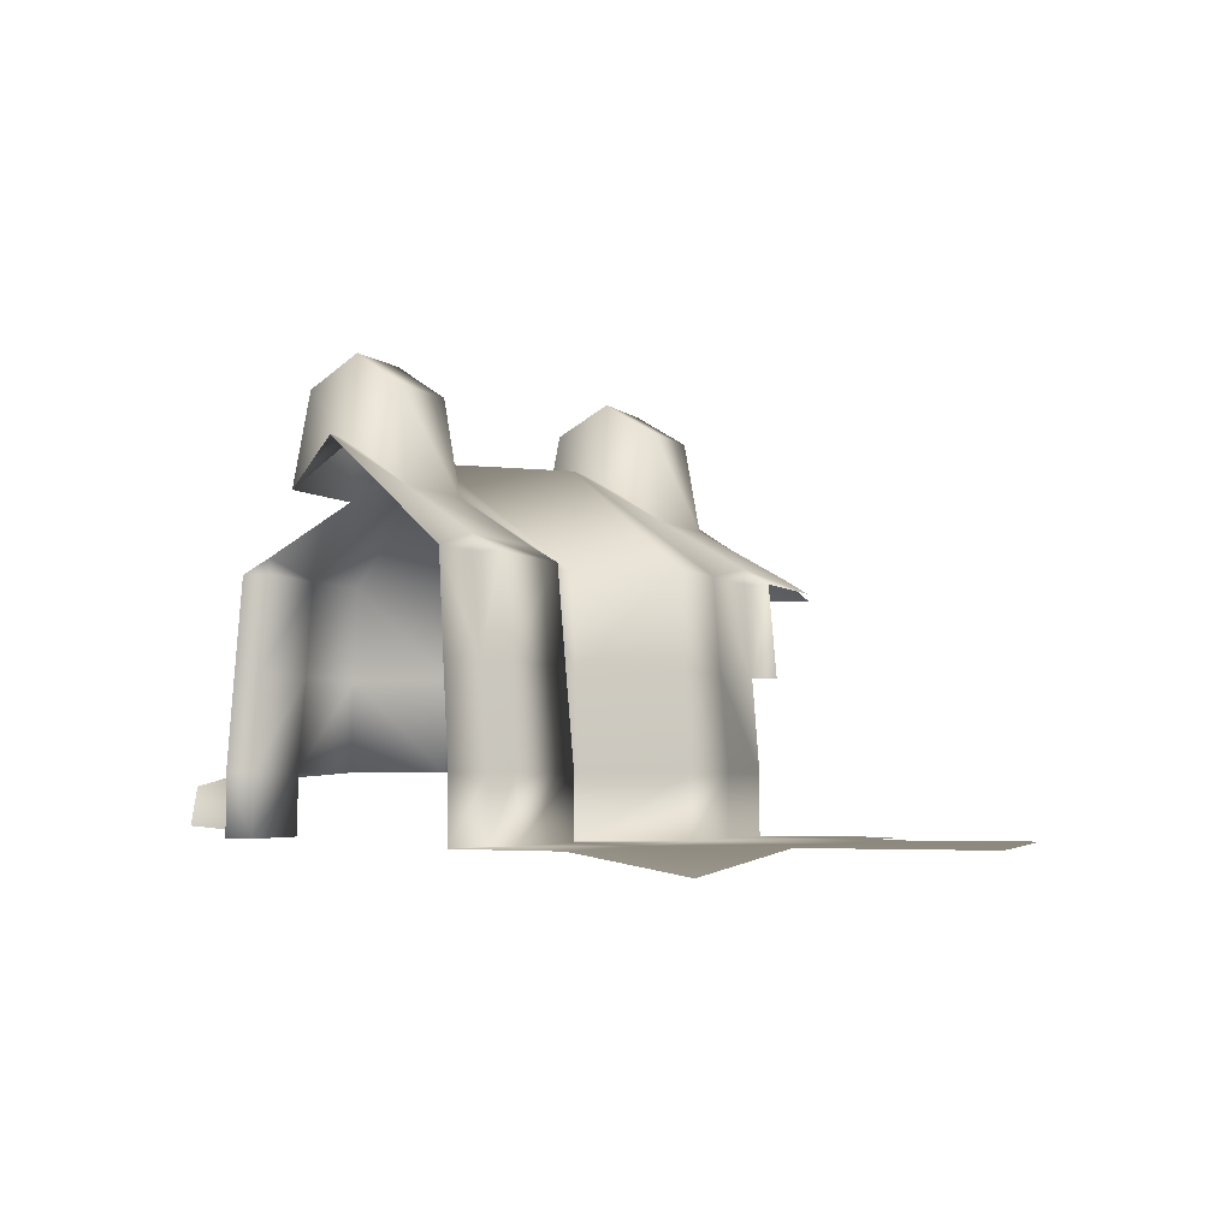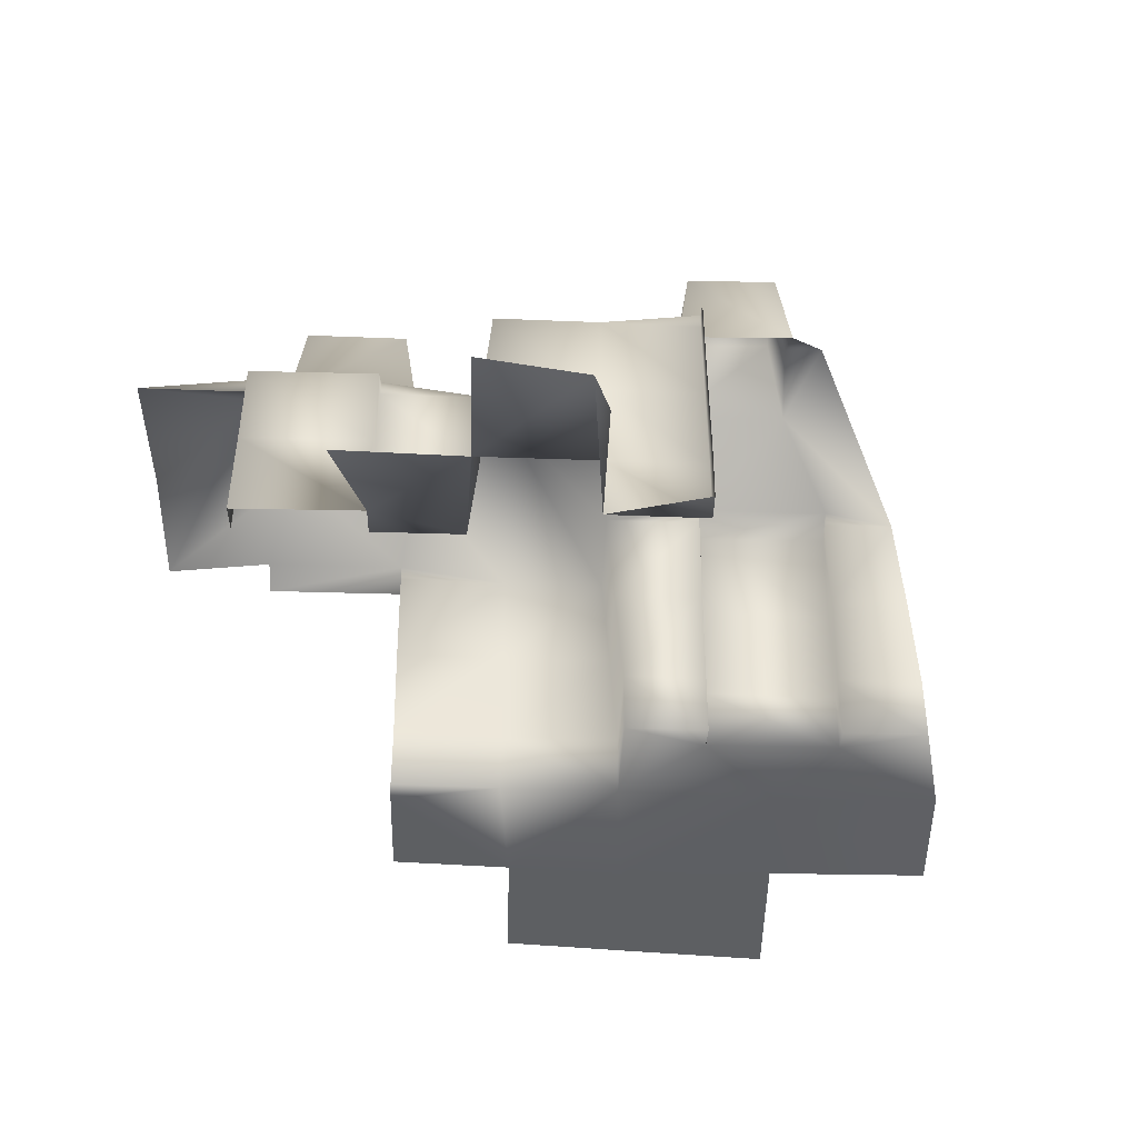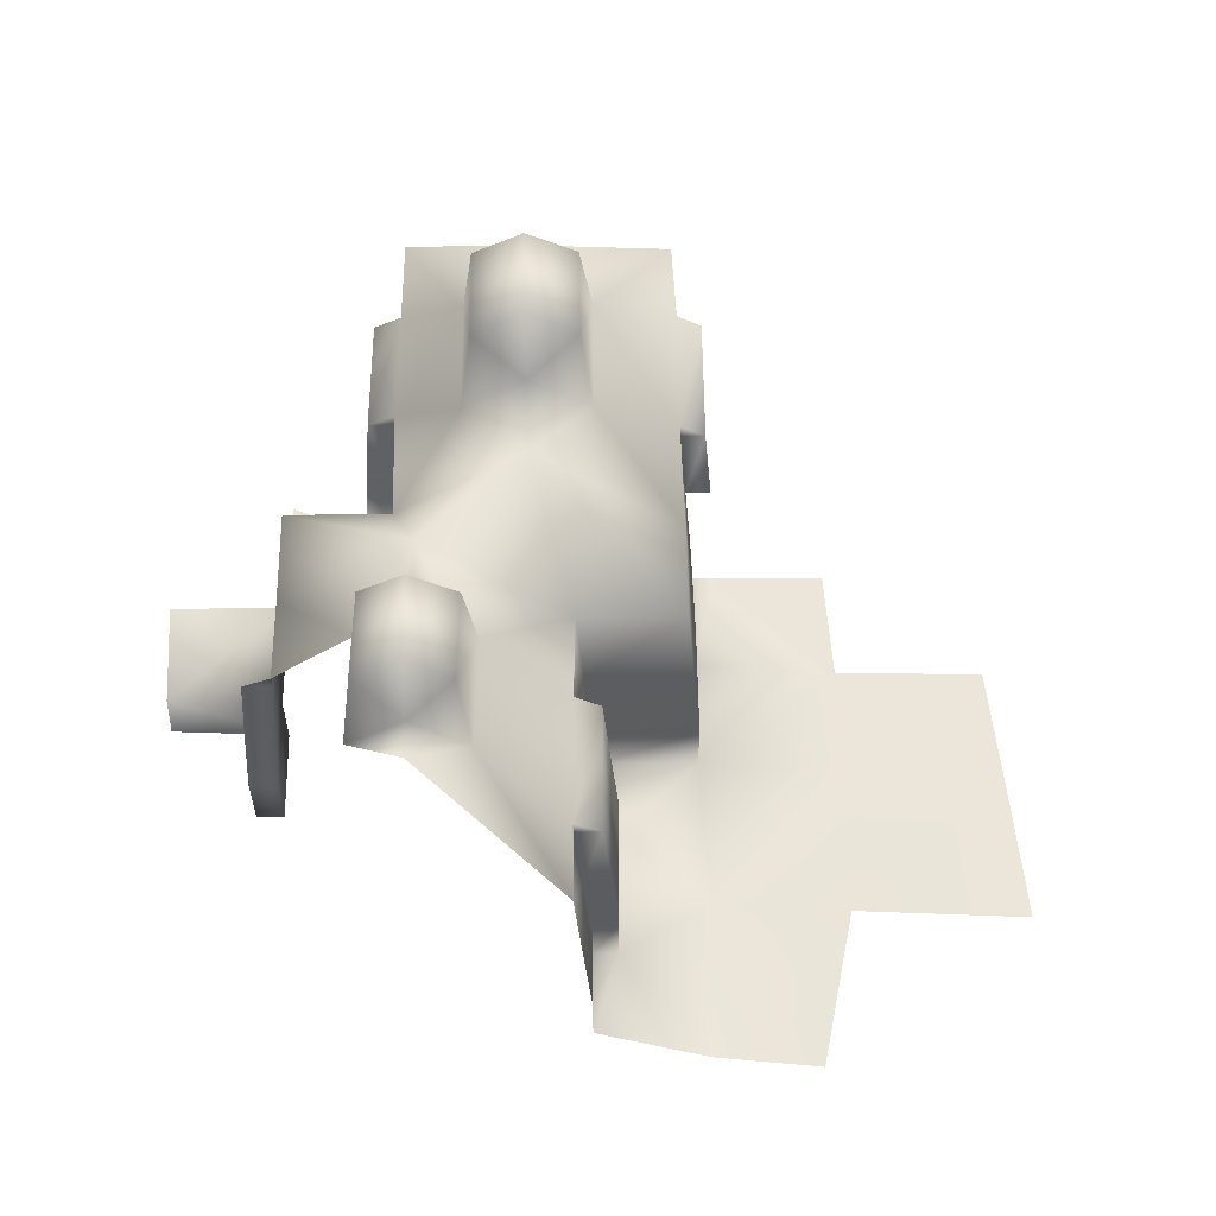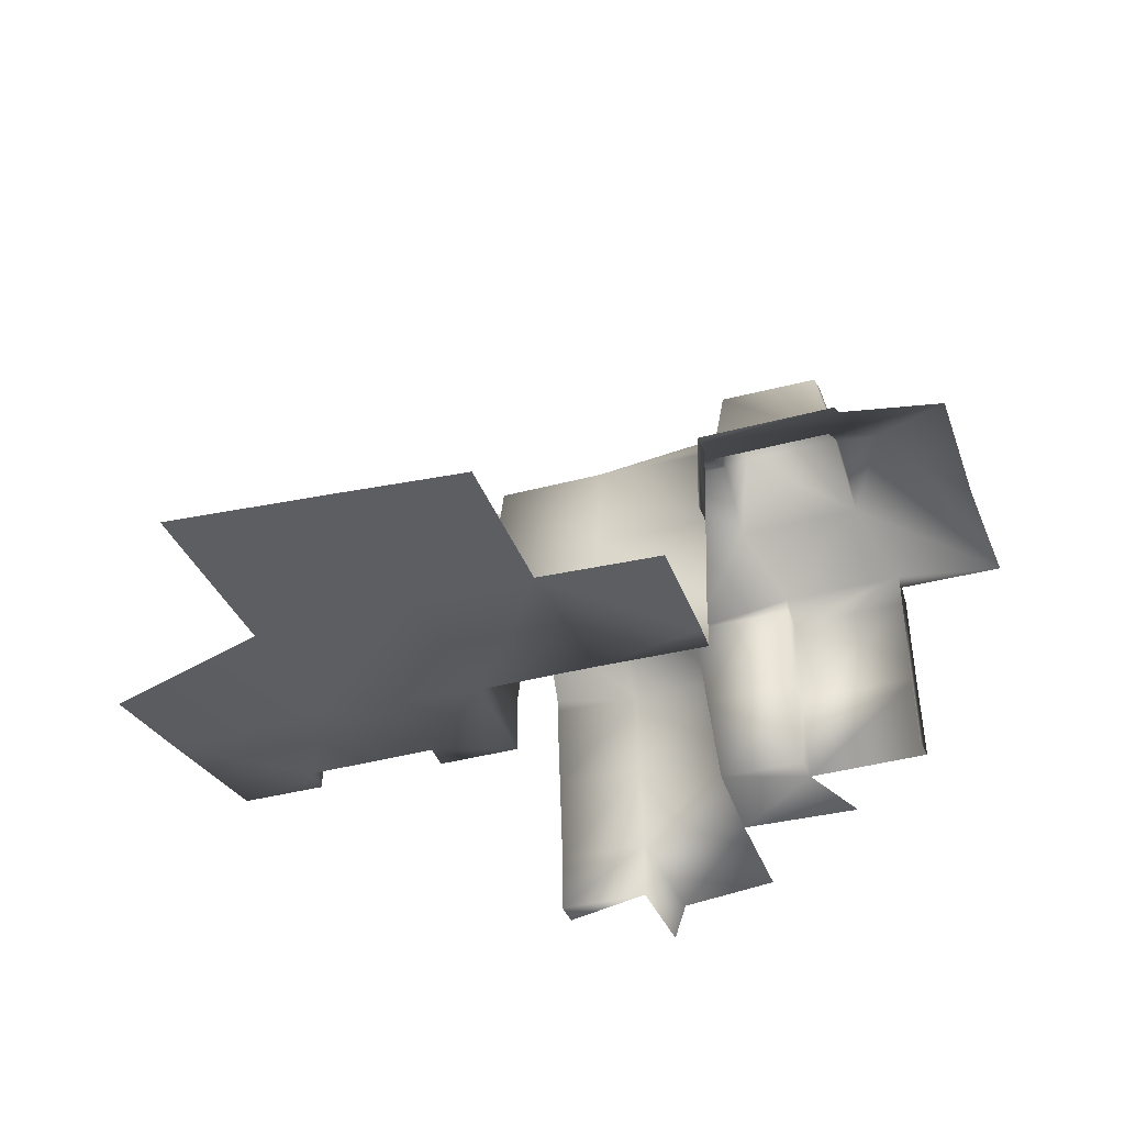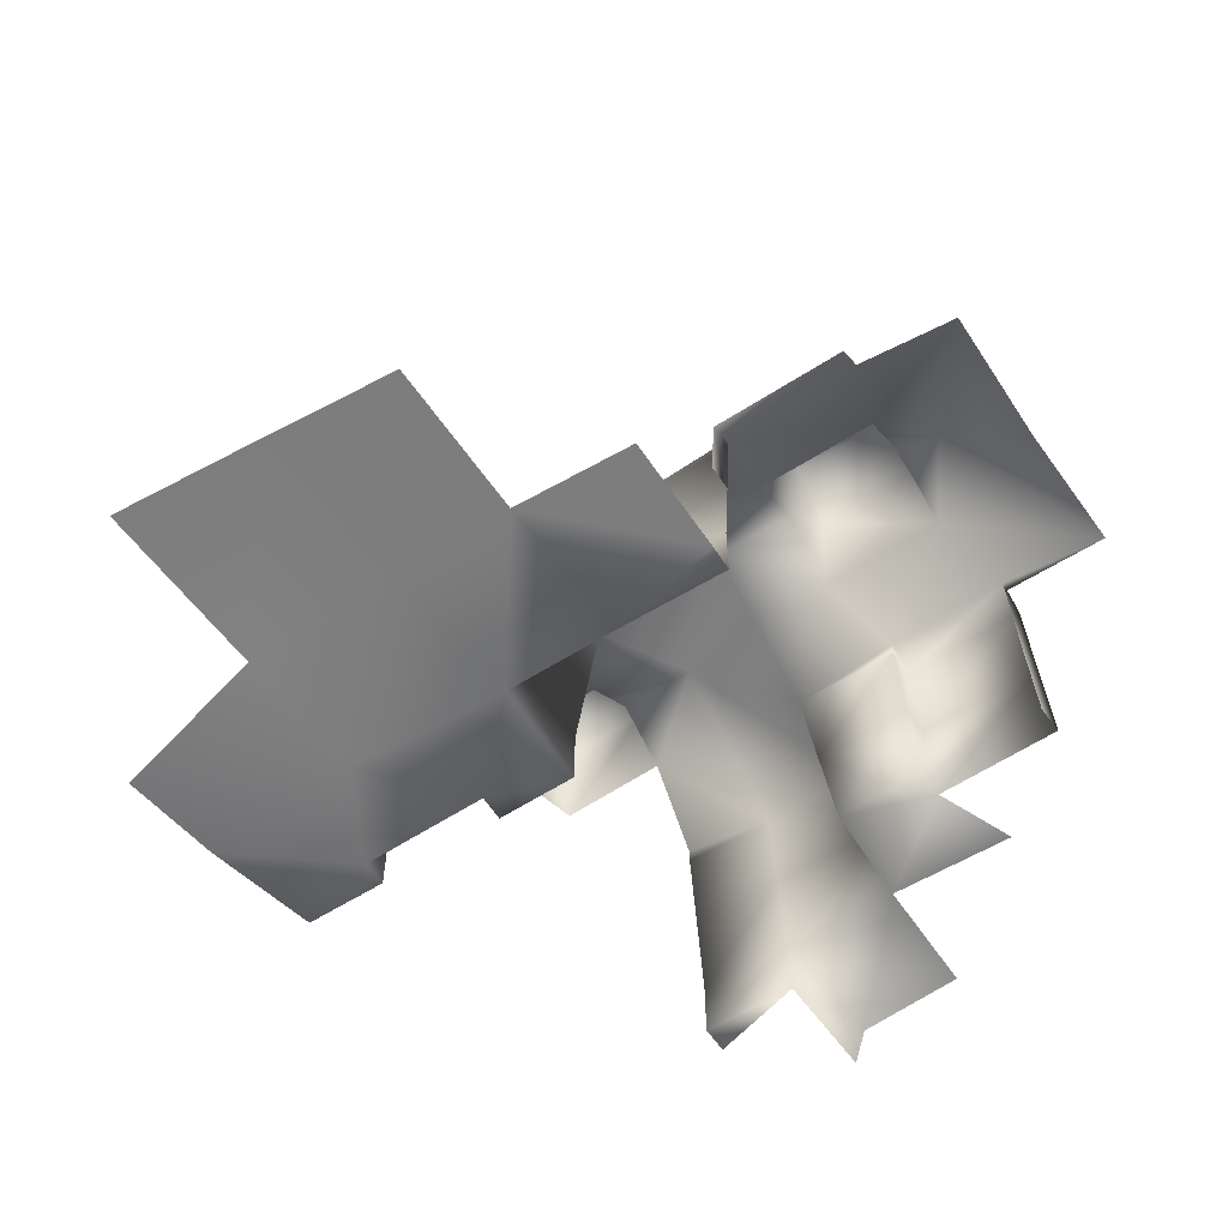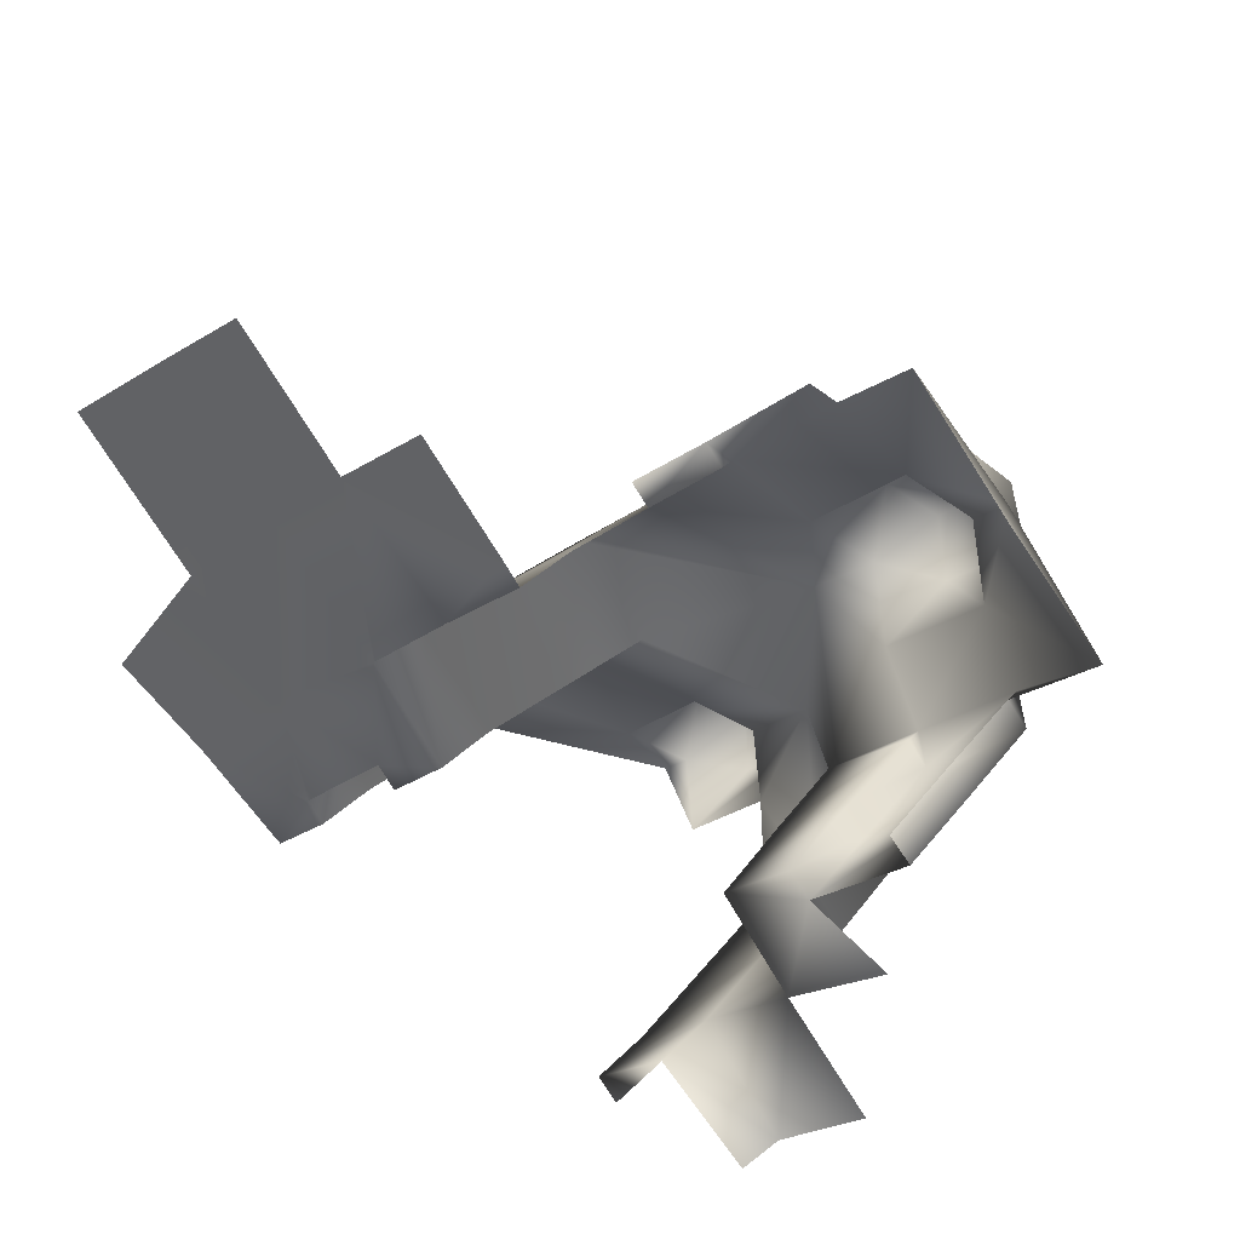
<metadata>
{"format":"obj","ext":"obj","renderer":"f3d","projection":"perspective","resolution":1024,"background":"white","views":[{"elev":-3.7,"azim":-112.8,"up":"+Y"},{"elev":-39.7,"azim":134.5,"up":"+Y"},{"elev":56.9,"azim":-133.7,"up":"+Y"},{"elev":-38.6,"azim":-24.5,"up":"+Y"},{"elev":-59.2,"azim":-9.8,"up":"+Y"},{"elev":36.3,"azim":38.4,"up":"+Z"}]}
</metadata>
<code>
o hurricos.026_hurricos.114_tex_72.025
v -2.033 0.5191 -4.085
v -2.071 0.5191 -4.365
v -2.235 0.5191 -4.18
v -2.054 0.4867 -4.735
v -2.27 0.5191 -4.55
v -2.082 0.5191 -4.036
v -2.27 0.371 -4.55
v -2.077 0.3941 -4.756
v -2.388 0.371 -4.749
v -2.434 0.371 -4.7
v -2.975 0.371 -4.205
v -3.017 0.371 -4.159
v -2.837 0.371 -4.073
v -3.198 0.371 -4.416
v -3.341 0.371 -4.55
v -3.239 0.371 -4.372
v -2.614 0.371 -3.527
v -2.806 0.371 -3.698
v -2.656 0.371 -3.481
v -3.302 0.371 -4.126
v -3.316 0.371 -3.203
v -3.279 0.371 -3.643
v -3.552 0.371 -3.388
v -3.536 0.371 -3.907
v -3.01 0.371 -3.888
v -3.063 0.371 -3.465
v -2.846 0.371 -3.282
v -3.748 0.3247 -4.214
v -3.568 0.371 -4.397
v -2.108 1.001 -4.011
v -2.061 0.9635 -4.057
v -2.108 0.9635 -4.011
v -1.895 1.001 -3.805
v -1.895 0.9635 -3.805
v -1.848 0.9635 -3.853
v -2.587 1.001 -3.553
v -2.587 0.9635 -3.553
v -2.628 0.9635 -3.509
v -2.388 0.9635 -3.282
v -1.834 0.7413 -3.867
v -1.869 0.5191 -3.833
v -1.821 0.5191 -3.879
v -2.047 0.7413 -4.071
v -2.096 0.7413 -4.022
v -1.883 0.7413 -3.819
v -2.601 0.7413 -3.539
v -2.642 0.7413 -3.495
v -2.614 0.5191 -3.527
v -2.793 0.7413 -3.712
v -2.806 0.5191 -3.698
v -2.985 0.7413 -3.89
v -3.01 0.5191 -3.888
v -2.837 0.5191 -4.073
v -2.959 0.9635 -3.89
v -2.265 0.7413 -4.18
v -2.811 0.7413 -4.073
v -2.781 0.9635 -3.724
v -2.432 1.338 -3.719
v -2.371 1.218 -3.83
v -2.473 1.121 -3.719
v -2.256 1.121 -3.515
v -2.091 1.338 -3.735
v -2.152 1.218 -3.627
v -2.05 1.116 -3.738
v -2.267 1.338 -3.897
v -2.27 1.116 -3.941
v -2.179 1.412 -3.652
v -2.256 1.338 -3.557
v -2.522 1.223 -3.962
v -2.346 1.001 -3.326
v -2.163 0.9635 -3.164
v -2.077 1.223 -3.566
v -1.932 0.9635 -3.411
v -1.707 0.9635 -3.631
v -2.786 0.9635 -4.073
v -2.293 0.9635 -4.18
v -2.462 1.001 -4.673
v -2.462 0.9635 -4.673
v -2.413 0.9635 -4.721
v -2.948 1.001 -4.231
v -2.992 0.9635 -4.187
v -2.948 0.9635 -4.231
v -3.172 1.001 -4.444
v -3.172 0.9635 -4.444
v -3.214 0.9635 -4.397
v -2.388 0.5191 -4.749
v -2.399 0.7413 -4.735
v -2.434 0.5191 -4.7
v -2.448 0.7413 -4.687
v -2.975 0.5191 -4.205
v -3.003 0.7413 -4.173
v -3.017 0.5191 -4.159
v -2.962 0.7413 -4.217
v -3.228 0.7413 -4.383
v -3.239 0.5191 -4.372
v -3.198 0.5191 -4.416
v -3.186 0.7413 -4.43
v -2.283 0.7413 -4.536
v -2.096 0.7413 -4.365
v -3.316 0.7413 -4.552
v -3.341 0.5191 -4.55
v -2.295 0.9635 -4.525
v -2.121 0.9635 -4.365
v -3.288 0.9635 -4.552
v -2.945 1.121 -4.511
v -2.915 1.223 -4.666
v -2.663 1.218 -4.423
v -2.526 1.223 -4.298
v -2.568 1.121 -4.518
v -2.85 1.218 -4.606
v -2.758 1.121 -4.326
v -2.756 1.121 -4.703
v -2.607 1.338 -4.518
v -2.906 1.338 -4.511
v -2.758 1.338 -4.363
v -2.756 1.338 -4.663
v -2.686 1.412 -4.446
v -1.848 0.5191 -4.168
v -1.871 0.5191 -4.575
v -3.836 0.371 -3.615
v -2.344 1.412 -3.805
v -2.827 1.412 -4.582
v -3.698 0.3293 -4.596
f 1 2 3
f 2 4 5
f 6 1 3
f 7 4 8
f 7 9 10
f 11 12 13
f 14 15 16
f 17 18 19
f 16 20 12
f 21 22 23
f 24 23 22
f 22 20 24
f 12 25 13
f 26 25 22
f 19 26 27
f 20 28 24
f 16 29 20
f 30 31 32
f 33 34 35
f 36 37 38
f 31 33 35
f 39 36 38
f 40 41 42
f 1 40 42
f 6 43 1
f 44 31 43
f 43 35 40
f 35 45 40
f 38 46 47
f 48 49 50
f 50 51 52
f 51 53 52
f 3 44 6
f 49 54 51
f 55 32 44
f 54 56 51
f 46 57 49
f 48 18 17
f 50 25 18
f 52 13 25
f 58 59 60
f 61 58 60
f 62 63 64
f 65 64 66
f 65 67 62
f 59 65 66
f 67 58 68
f 63 68 61
f 30 64 33
f 69 59 66
f 61 36 70
f 61 71 72
f 64 63 72
f 72 73 74
f 72 71 73
f 69 60 59
f 54 57 69
f 75 54 69
f 36 57 37
f 33 74 34
f 30 32 76
f 76 66 30
f 60 57 36
f 64 74 33
f 72 63 61
f 77 78 79
f 80 81 82
f 83 84 85
f 81 83 85
f 86 10 9
f 87 88 86
f 79 89 87
f 90 12 11
f 90 91 92
f 93 81 91
f 92 16 12
f 92 94 95
f 81 94 91
f 95 14 16
f 94 96 95
f 85 97 94
f 88 98 5
f 53 93 90
f 5 99 2
f 96 100 101
f 56 82 93
f 99 3 2
f 89 102 98
f 98 103 99
f 103 55 99
f 97 104 100
f 53 11 13
f 96 15 14
f 10 5 7
f 80 105 83
f 104 105 106
f 107 108 109
f 103 102 108
f 76 103 108
f 76 108 69
f 108 75 69
f 105 110 106
f 107 111 108
f 83 104 84
f 80 82 75
f 78 77 102
f 75 111 80
f 106 110 112
f 109 102 77
f 113 107 109
f 114 110 105
f 112 113 109
f 107 115 111
f 111 114 105
f 110 116 112
f 116 117 113
f 117 114 115
f 1 118 2
f 2 119 4
f 7 5 4
f 21 26 22
f 24 120 23
f 22 25 20
f 12 20 25
f 26 18 25
f 19 18 26
f 20 29 28
f 16 15 29
f 31 30 33
f 39 70 36
f 40 45 41
f 1 43 40
f 6 44 43
f 44 32 31
f 43 31 35
f 35 34 45
f 38 37 46
f 48 46 49
f 50 49 51
f 51 56 53
f 3 55 44
f 49 57 54
f 55 76 32
f 54 75 56
f 46 37 57
f 48 50 18
f 50 52 25
f 52 53 13
f 58 121 59
f 61 68 58
f 62 67 63
f 65 62 64
f 65 121 67
f 59 121 65
f 67 121 58
f 63 67 68
f 30 66 64
f 61 60 36
f 61 70 71
f 76 69 66
f 60 69 57
f 64 72 74
f 81 80 83
f 86 88 10
f 87 89 88
f 79 78 89
f 90 92 12
f 90 93 91
f 93 82 81
f 92 95 16
f 92 91 94
f 81 85 94
f 95 96 14
f 94 97 96
f 85 84 97
f 88 89 98
f 53 56 93
f 5 98 99
f 96 97 100
f 56 75 82
f 99 55 3
f 89 78 102
f 98 102 103
f 103 76 55
f 97 84 104
f 53 90 11
f 96 101 15
f 10 88 5
f 80 111 105
f 104 83 105
f 75 108 111
f 109 108 102
f 113 117 107
f 114 122 110
f 112 116 113
f 107 117 115
f 111 115 114
f 110 122 116
f 116 122 117
f 117 122 114
l 123 29

</code>
